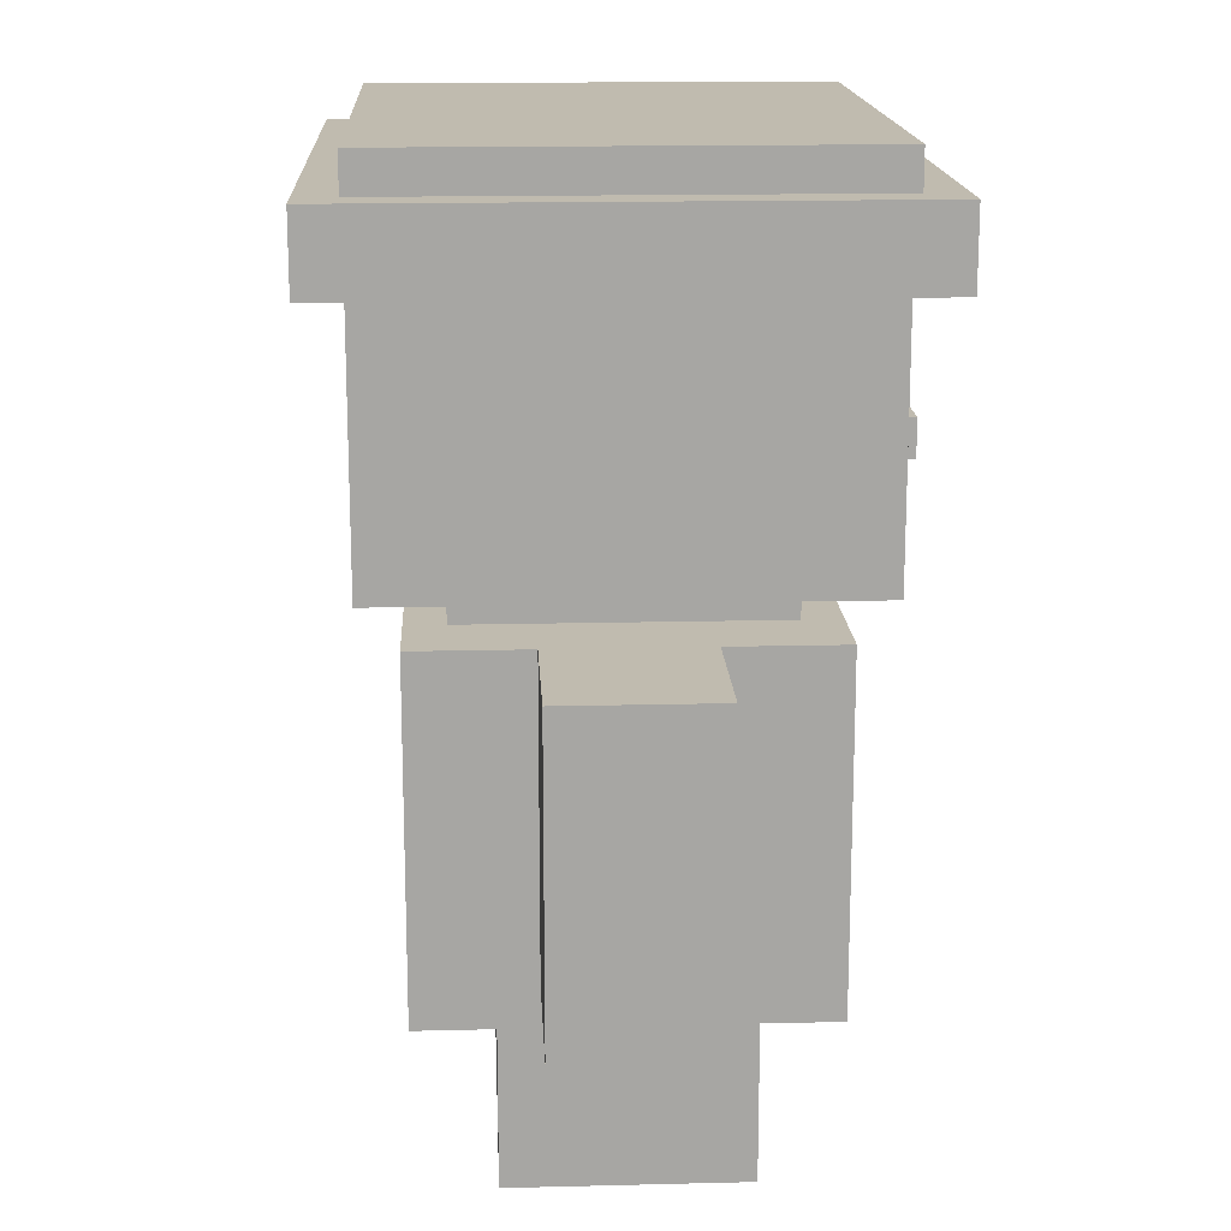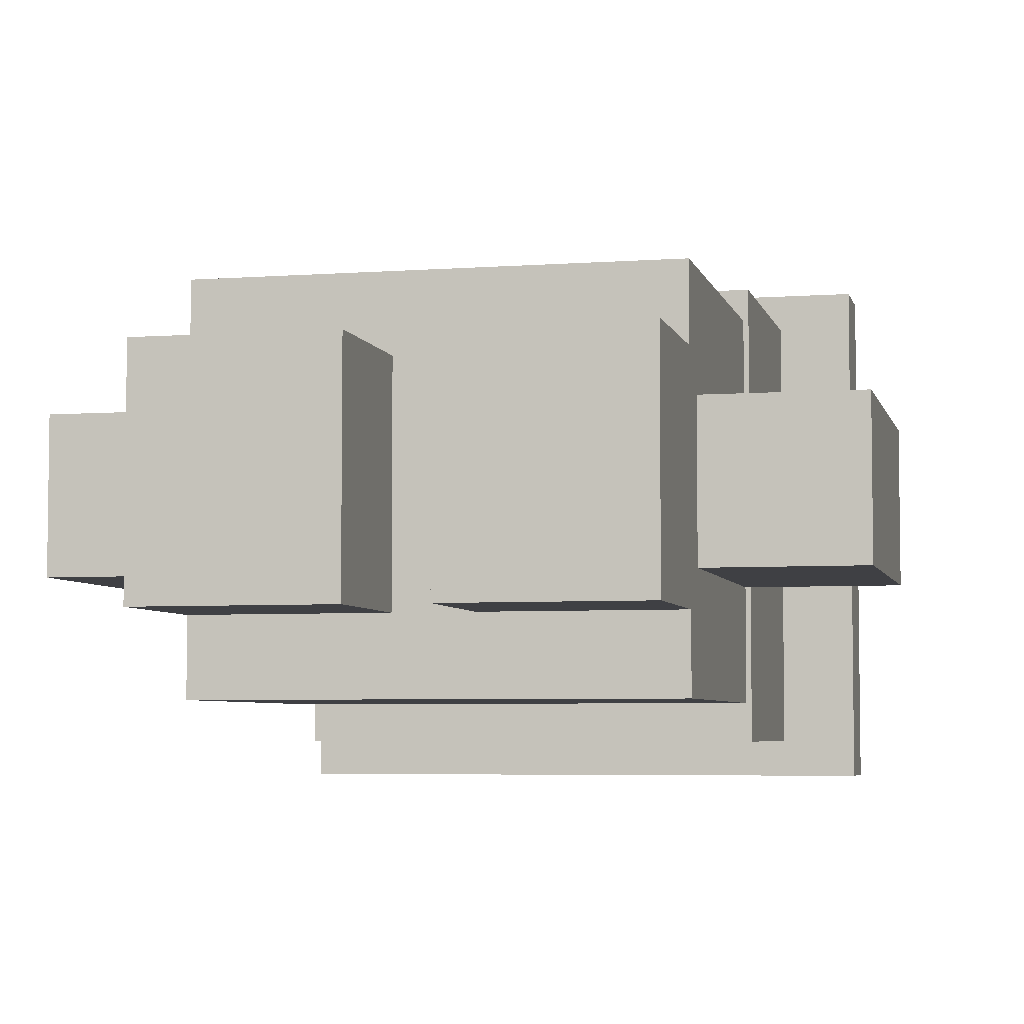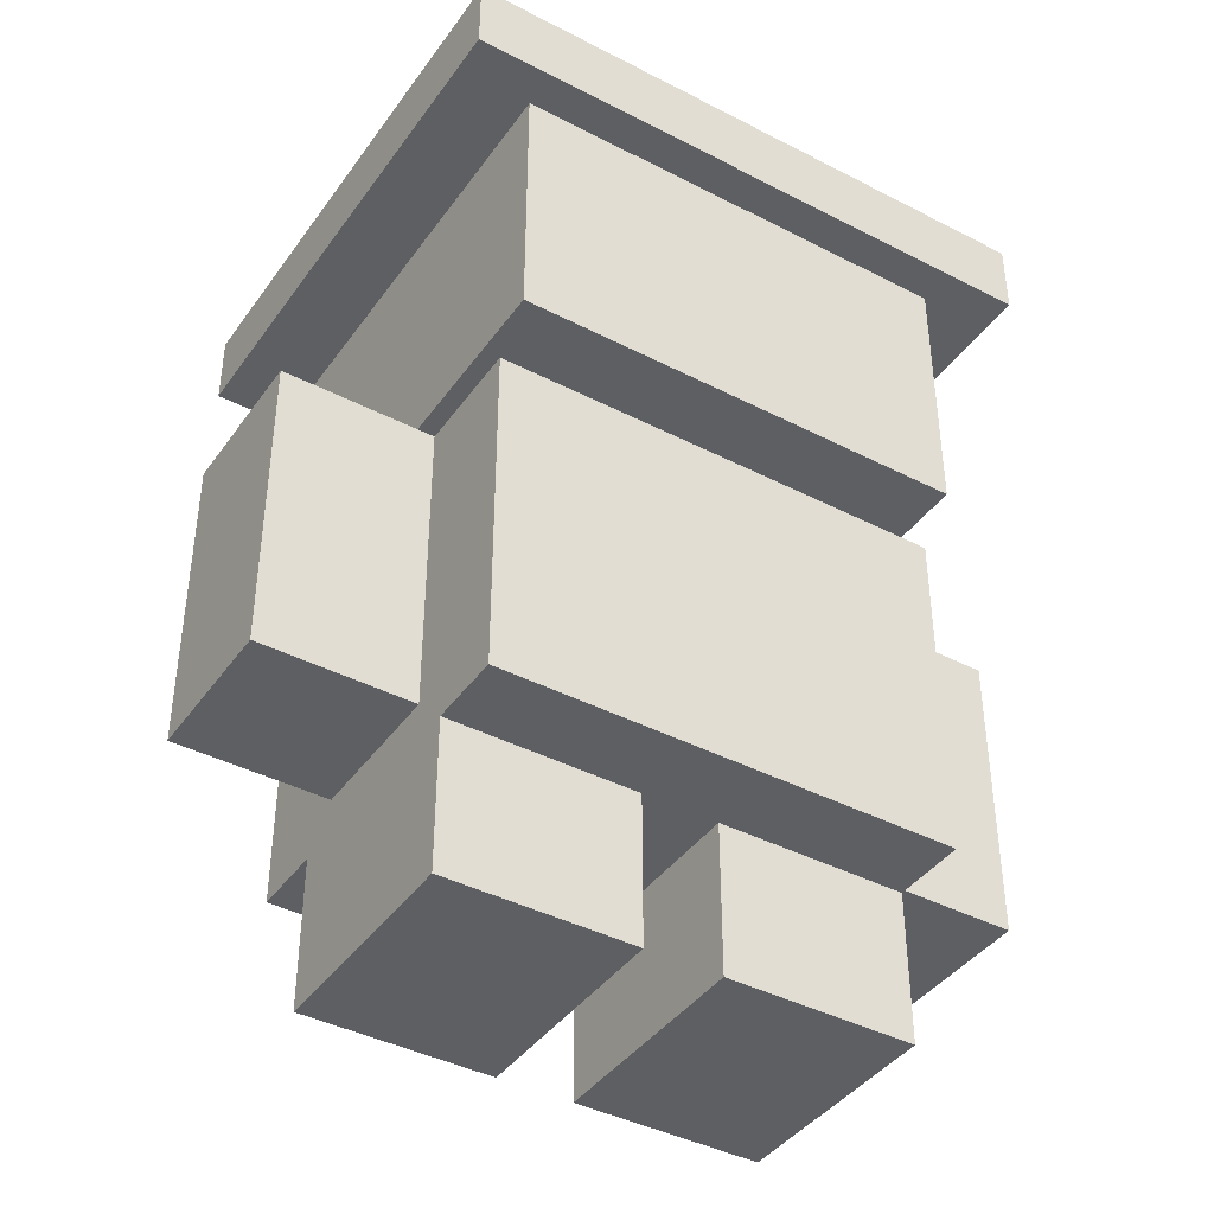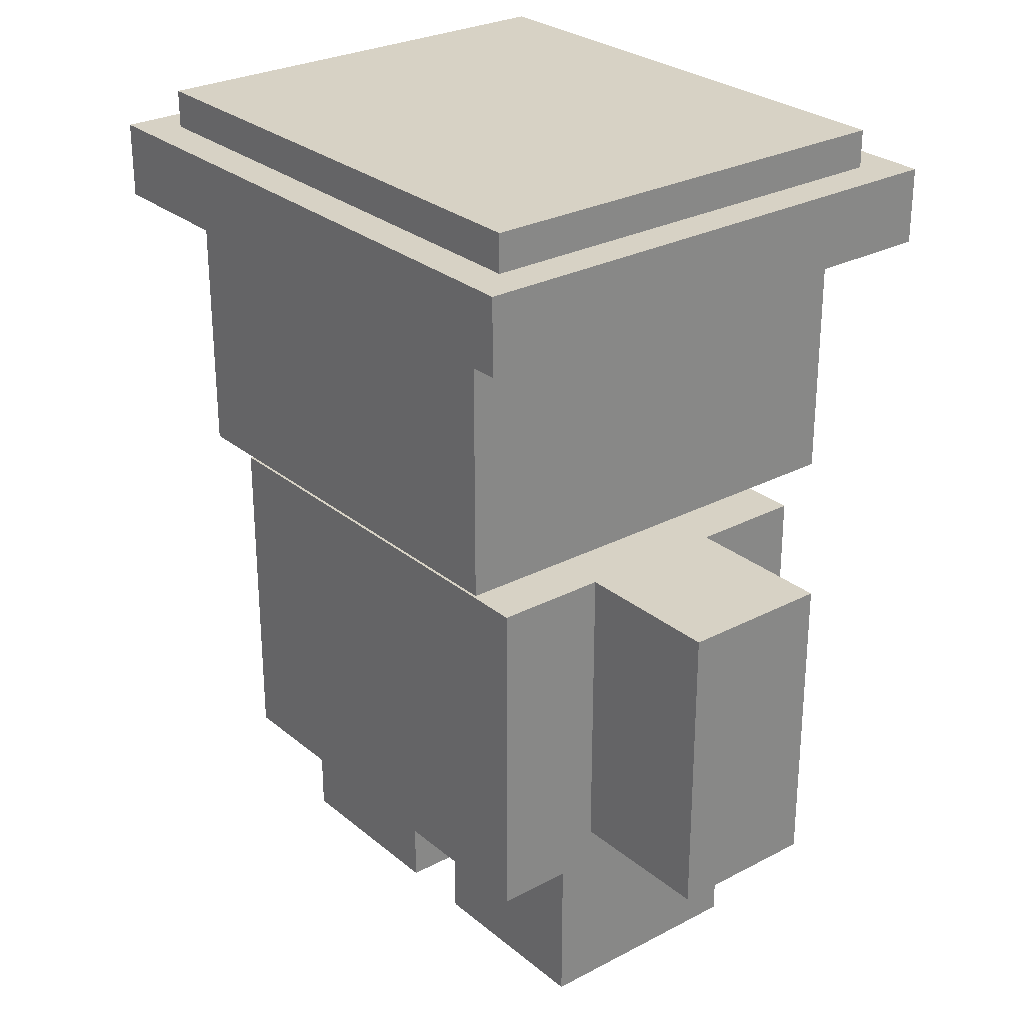
<metadata>
{"format":"obj","ext":"obj","renderer":"f3d","projection":"perspective","resolution":1024,"background":"white","views":[{"elev":16.2,"azim":-92.9,"up":"+Y"},{"elev":-5.0,"azim":13.1,"up":"+Z"},{"elev":-41.0,"azim":147.8,"up":"+Y"},{"elev":27.5,"azim":-128.8,"up":"+Y"}]}
</metadata>
<code>
o
v -1 -0.8 0.2
v -1 -0.8 -0.2
v -1 -0.6 0.2
v -1 -0.6 -0.2
v -1 -1.192e-07 0.2
v -1 -1.192e-07 -0.2
v -0.8 0.8 0.7
v -0.8 0.8 -0.7
v -0.8 1 0.7
v -0.8 1 -0.7
v -0.7 1 0.6
v -0.7 1 -0.6
v -0.7 1.1 0.6
v -0.7 1.1 -0.6
v -0.6 -1.3 0.3
v -0.6 -1.3 -0.3
v -0.6 -1.1 0.3
v -0.6 -1.1 -0.3
v -0.6 -0.9 0.5
v -0.6 -0.9 0.3
v -0.6 -0.9 -0.3
v -0.6 -0.9 -0.5
v -0.6 -0.8 0.2
v -0.6 -0.8 -0.2
v -0.6 -0.7 0.5
v -0.6 -0.7 0.2
v -0.6 -0.7 -0.2
v -0.6 -0.7 -0.5
v -0.6 -0.6 0.5
v -0.6 -0.6 0.2
v -0.6 -0.6 -0.2
v -0.6 -0.6 -0.5
v -0.6 -1.192e-07 0.5
v -0.6 -1.192e-07 0.2
v -0.6 -1.192e-07 -0.2
v -0.6 -1.192e-07 -0.5
v -0.6 0.1 0.6
v -0.6 0.1 0.4
v -0.6 0.1 -0.6
v -0.6 0.3 0.6
v -0.6 0.3 0.4
v -0.6 0.4 -0.5
v -0.6 0.4 -0.6
v -0.6 0.5 -0.2
v -0.6 0.5 -0.5
v -0.6 0.6 0.1
v -0.6 0.6 -0.2
v -0.6 0.8 0.6
v -0.6 0.8 0.1
v -0.6 0.8 -0.6
v -0.4 -1.192e-07 0.4
v -0.4 -1.192e-07 -0.4
v -0.4 0.1 0.4
v -0.4 0.1 -0.4
v -0.1 0.3 0.7
v -0.1 0.3 0.6
v -0.1 0.4 0.7
v -0.1 0.4 0.6
v 0.1 -1.3 0.3
v 0.1 -1.3 -0.3
v 0.1 -1.1 0.3
v 0.1 -1.1 -0.3
v 0.1 -0.9 0.3
v 0.1 -0.9 -0.3
v -0.1 -1.3 0.3
v -0.1 -1.3 -0.3
v -0.1 -1.1 0.3
v -0.1 -1.1 -0.3
v -0.1 -0.9 0.3
v -0.1 -0.9 -0.3
v 0.1 0.3 0.7
v 0.1 0.3 0.6
v 0.1 0.4 0.7
v 0.1 0.4 0.6
v 0.4 -1.192e-07 0.4
v 0.4 -1.192e-07 -0.4
v 0.4 0.1 0.4
v 0.4 0.1 -0.4
v 0.6 -1.3 0.3
v 0.6 -1.3 -0.3
v 0.6 -1.1 0.3
v 0.6 -1.1 -0.3
v 0.6 -0.9 0.5
v 0.6 -0.9 0.3
v 0.6 -0.9 -0.3
v 0.6 -0.9 -0.5
v 0.6 -0.8 0.2
v 0.6 -0.8 -0.2
v 0.6 -0.7 0.5
v 0.6 -0.7 0.2
v 0.6 -0.7 -0.2
v 0.6 -0.7 -0.5
v 0.6 -0.6 0.5
v 0.6 -0.6 0.2
v 0.6 -0.6 -0.2
v 0.6 -0.6 -0.5
v 0.6 -1.192e-07 0.5
v 0.6 -1.192e-07 0.2
v 0.6 -1.192e-07 -0.2
v 0.6 -1.192e-07 -0.5
v 0.6 0.1 0.6
v 0.6 0.1 0.4
v 0.6 0.1 -0.6
v 0.6 0.3 0.6
v 0.6 0.3 0.4
v 0.6 0.4 -0.5
v 0.6 0.4 -0.6
v 0.6 0.5 -0.2
v 0.6 0.5 -0.5
v 0.6 0.6 0.1
v 0.6 0.6 -0.2
v 0.6 0.8 0.6
v 0.6 0.8 0.1
v 0.6 0.8 -0.6
v 0.7 1 0.6
v 0.7 1 -0.6
v 0.7 1.1 0.6
v 0.7 1.1 -0.6
v 0.8 0.8 0.7
v 0.8 0.8 -0.7
v 0.8 1 0.7
v 0.8 1 -0.7
v 1 -0.8 0.2
v 1 -0.8 -0.2
v 1 -0.6 0.2
v 1 -0.6 -0.2
v 1 -1.192e-07 0.2
v 1 -1.192e-07 -0.2
v -0.8 0.8 0.7
v -0.8 1 0.7
v -0.2 0.8 0.7
v -0.2 1 0.7
v -0.1 0.3 0.7
v -0.1 0.4 0.7
v -0.1 0.8 0.7
v -0.1 1 0.7
v 0.1 0.3 0.7
v 0.1 0.4 0.7
v 0.1 0.8 0.7
v 0.1 1 0.7
v 0.2 0.8 0.7
v 0.2 1 0.7
v 0.8 0.8 0.7
v 0.8 1 0.7
v -0.7 1 0.6
v -0.7 1.1 0.6
v -0.6 0.1 0.6
v -0.6 0.3 0.6
v -0.6 0.8 0.6
v -0.5 0.4 0.6
v -0.5 0.7 0.6
v -0.4 1 0.6
v -0.4 1.1 0.6
v -0.3 0.4 0.6
v -0.3 0.6 0.6
v -0.3 1 0.6
v -0.3 1.1 0.6
v -0.2 0.2 0.6
v -0.2 0.3 0.6
v -0.2 0.8 0.6
v -0.2 1 0.6
v -0.2 1.1 0.6
v -0.1 0.3 0.6
v -0.1 0.4 0.6
v -0.1 0.6 0.6
v -0.1 0.7 0.6
v -0.1 0.8 0.6
v -0.1 1 0.6
v -0.1 1.1 0.6
v 0.1 0.3 0.6
v 0.1 0.4 0.6
v 0.1 0.6 0.6
v 0.1 0.7 0.6
v 0.1 0.8 0.6
v 0.1 1 0.6
v 0.1 1.1 0.6
v 0.2 0.2 0.6
v 0.2 0.3 0.6
v 0.2 0.8 0.6
v 0.2 1 0.6
v 0.2 1.1 0.6
v 0.3 0.4 0.6
v 0.3 0.6 0.6
v 0.3 1 0.6
v 0.3 1.1 0.6
v 0.4 1 0.6
v 0.4 1.1 0.6
v 0.5 0.4 0.6
v 0.5 0.7 0.6
v 0.6 0.1 0.6
v 0.6 0.3 0.6
v 0.6 0.8 0.6
v 0.7 1 0.6
v 0.7 1.1 0.6
v -0.6 -0.9 0.5
v -0.6 -0.7 0.5
v -0.6 -0.6 0.5
v -0.6 -1.192e-07 0.5
v -0.2 -0.8 0.5
v -0.2 -0.7 0.5
v -0.2 -0.6 0.5
v -0.2 -0.5 0.5
v -0.1 -0.7 0.5
v -0.1 -0.6 0.5
v 0.1 -0.7 0.5
v 0.1 -0.6 0.5
v 0.2 -0.8 0.5
v 0.2 -0.7 0.5
v 0.2 -0.6 0.5
v 0.2 -0.5 0.5
v 0.2 -0.3 0.5
v 0.2 -0.2 0.5
v 0.3 -0.4 0.5
v 0.3 -0.3 0.5
v 0.3 -0.2 0.5
v 0.4 -0.4 0.5
v 0.4 -0.3 0.5
v 0.4 -0.2 0.5
v 0.5 -0.3 0.5
v 0.5 -0.2 0.5
v 0.6 -0.9 0.5
v 0.6 -0.7 0.5
v 0.6 -0.6 0.5
v 0.6 -1.192e-07 0.5
v -0.4 -1.192e-07 0.4
v -0.4 0.1 0.4
v 0.4 -1.192e-07 0.4
v 0.4 0.1 0.4
v -0.6 -1.3 0.3
v -0.6 -1.1 0.3
v -0.6 -0.9 0.3
v -0.1 -1.3 0.3
v -0.1 -1.1 0.3
v -0.1 -0.9 0.3
v 0.1 -1.3 0.3
v 0.1 -1.1 0.3
v 0.1 -0.9 0.3
v 0.6 -1.3 0.3
v 0.6 -1.1 0.3
v 0.6 -0.9 0.3
v -1 -0.8 0.2
v -1 -0.6 0.2
v -1 -1.192e-07 0.2
v -0.6 -0.8 0.2
v -0.6 -0.7 0.2
v -0.6 -0.6 0.2
v -0.6 -1.192e-07 0.2
v 0.6 -0.8 0.2
v 0.6 -0.7 0.2
v 0.6 -0.6 0.2
v 0.6 -1.192e-07 0.2
v 1 -0.8 0.2
v 1 -0.6 0.2
v 1 -1.192e-07 0.2
v -1 -0.8 -0.2
v -1 -0.6 -0.2
v -1 -1.192e-07 -0.2
v -0.6 -0.8 -0.2
v -0.6 -0.7 -0.2
v -0.6 -0.6 -0.2
v -0.6 -1.192e-07 -0.2
v 0.6 -0.8 -0.2
v 0.6 -0.7 -0.2
v 0.6 -0.6 -0.2
v 0.6 -1.192e-07 -0.2
v 1 -0.8 -0.2
v 1 -0.6 -0.2
v 1 -1.192e-07 -0.2
v -0.6 -1.3 -0.3
v -0.6 -1.1 -0.3
v -0.6 -0.9 -0.3
v -0.1 -1.3 -0.3
v -0.1 -1.1 -0.3
v -0.1 -0.9 -0.3
v 0.1 -1.3 -0.3
v 0.1 -1.1 -0.3
v 0.1 -0.9 -0.3
v 0.6 -1.3 -0.3
v 0.6 -1.1 -0.3
v 0.6 -0.9 -0.3
v -0.4 -1.192e-07 -0.4
v -0.4 0.1 -0.4
v 0.4 -1.192e-07 -0.4
v 0.4 0.1 -0.4
v -0.6 -0.9 -0.5
v -0.6 -0.7 -0.5
v -0.6 -0.6 -0.5
v -0.6 -1.192e-07 -0.5
v 0.6 -0.9 -0.5
v 0.6 -0.7 -0.5
v 0.6 -0.6 -0.5
v 0.6 -1.192e-07 -0.5
v -0.7 1 -0.6
v -0.7 1.1 -0.6
v -0.6 0.1 -0.6
v -0.6 0.4 -0.6
v -0.6 0.8 -0.6
v 0.6 0.1 -0.6
v 0.6 0.4 -0.6
v 0.6 0.8 -0.6
v 0.7 1 -0.6
v 0.7 1.1 -0.6
v -0.8 0.8 -0.7
v -0.8 1 -0.7
v 0.8 0.8 -0.7
v 0.8 1 -0.7
v -0.6 -1.3 0.3
v -0.1 -1.3 0.3
v 0.1 -1.3 0.3
v 0.6 -1.3 0.3
v -0.6 -1.3 -0.3
v -0.1 -1.3 -0.3
v 0.1 -1.3 -0.3
v 0.6 -1.3 -0.3
v -0.6 -0.9 0.5
v 0.6 -0.9 0.5
v -0.6 -0.9 0.3
v -0.1 -0.9 0.3
v 0.1 -0.9 0.3
v 0.6 -0.9 0.3
v -0.6 -0.9 -0.3
v -0.1 -0.9 -0.3
v 0.1 -0.9 -0.3
v 0.6 -0.9 -0.3
v -0.6 -0.9 -0.5
v 0.6 -0.9 -0.5
v -1 -0.8 0.2
v -0.6 -0.8 0.2
v 0.6 -0.8 0.2
v 1 -0.8 0.2
v -1 -0.8 -0.2
v -0.6 -0.8 -0.2
v 0.6 -0.8 -0.2
v 1 -0.8 -0.2
v -0.6 0.1 0.6
v 0.6 0.1 0.6
v -0.6 0.1 0.4
v -0.4 0.1 0.4
v 0.4 0.1 0.4
v 0.6 0.1 0.4
v -0.4 0.1 -0.4
v 0.4 0.1 -0.4
v -0.6 0.1 -0.6
v 0.6 0.1 -0.6
v -0.1 0.3 0.7
v 0.1 0.3 0.7
v -0.1 0.3 0.6
v 0.1 0.3 0.6
v -0.8 0.8 0.7
v -0.2 0.8 0.7
v -0.1 0.8 0.7
v 0.1 0.8 0.7
v 0.2 0.8 0.7
v 0.8 0.8 0.7
v -0.6 0.8 0.6
v -0.2 0.8 0.6
v -0.1 0.8 0.6
v 0.1 0.8 0.6
v 0.2 0.8 0.6
v 0.6 0.8 0.6
v -0.6 0.8 0.1
v 0.6 0.8 0.1
v -0.6 0.8 -0.6
v 0.6 0.8 -0.6
v -0.8 0.8 -0.7
v 0.8 0.8 -0.7
v -0.6 -1.192e-07 0.5
v 0.6 -1.192e-07 0.5
v -0.4 -1.192e-07 0.4
v 0.4 -1.192e-07 0.4
v -1 -1.192e-07 0.2
v -0.6 -1.192e-07 0.2
v 0.6 -1.192e-07 0.2
v 1 -1.192e-07 0.2
v -1 -1.192e-07 -0.2
v -0.6 -1.192e-07 -0.2
v 0.6 -1.192e-07 -0.2
v 1 -1.192e-07 -0.2
v -0.4 -1.192e-07 -0.4
v 0.4 -1.192e-07 -0.4
v -0.6 -1.192e-07 -0.5
v 0.6 -1.192e-07 -0.5
v -0.1 0.4 0.7
v 0.1 0.4 0.7
v -0.1 0.4 0.6
v 0.1 0.4 0.6
v -0.8 1 0.7
v -0.2 1 0.7
v -0.1 1 0.7
v 0.1 1 0.7
v 0.2 1 0.7
v 0.8 1 0.7
v -0.7 1 0.6
v -0.4 1 0.6
v -0.3 1 0.6
v -0.2 1 0.6
v -0.1 1 0.6
v 0.1 1 0.6
v 0.2 1 0.6
v 0.3 1 0.6
v 0.4 1 0.6
v 0.7 1 0.6
v -0.7 1 -0.6
v 0.7 1 -0.6
v -0.8 1 -0.7
v 0.8 1 -0.7
v -0.7 1.1 0.6
v -0.4 1.1 0.6
v -0.3 1.1 0.6
v -0.2 1.1 0.6
v -0.1 1.1 0.6
v 0.1 1.1 0.6
v 0.2 1.1 0.6
v 0.3 1.1 0.6
v 0.4 1.1 0.6
v 0.7 1.1 0.6
v -0.4 1.1 0.4
v -0.3 1.1 0.4
v -0.2 1.1 0.4
v -0.1 1.1 0.4
v 0.1 1.1 0.4
v 0.2 1.1 0.4
v 0.3 1.1 0.4
v 0.4 1.1 0.4
v -0.7 1.1 -0.6
v 0.7 1.1 -0.6
f 3 2 1
f 4 2 3
f 5 4 3
f 6 4 5
f 9 8 7
f 10 8 9
f 13 12 11
f 14 12 13
f 17 16 15
f 18 16 17
f 20 18 17
f 21 18 20
f 23 21 20
f 23 22 21
f 23 20 19
f 24 22 23
f 25 23 19
f 26 23 25
f 27 22 24
f 28 22 27
f 29 26 25
f 30 26 29
f 31 28 27
f 32 28 31
f 33 30 29
f 34 30 33
f 35 32 31
f 36 32 35
f 40 38 37
f 41 39 38
f 41 38 40
f 42 41 40
f 42 39 41
f 43 39 42
f 44 42 40
f 45 43 42
f 45 42 44
f 46 44 40
f 47 45 44
f 47 44 46
f 48 46 40
f 49 47 46
f 49 46 48
f 50 43 45
f 50 47 49
f 50 45 47
f 53 52 51
f 54 52 53
f 57 56 55
f 58 56 57
f 61 60 59
f 62 60 61
f 63 62 61
f 64 62 63
f 65 66 67
f 67 66 68
f 67 68 69
f 69 68 70
f 71 72 73
f 73 72 74
f 75 76 77
f 77 76 78
f 79 80 81
f 81 80 82
f 81 82 84
f 84 82 85
f 84 85 87
f 85 86 87
f 83 84 87
f 87 86 88
f 83 87 89
f 89 87 90
f 88 86 91
f 91 86 92
f 89 90 93
f 93 90 94
f 91 92 95
f 95 92 96
f 93 94 97
f 97 94 98
f 95 96 99
f 99 96 100
f 101 102 104
f 102 103 105
f 104 102 105
f 104 105 106
f 105 103 106
f 106 103 107
f 104 106 108
f 106 107 109
f 108 106 109
f 104 108 110
f 108 109 111
f 110 108 111
f 104 110 112
f 110 111 113
f 112 110 113
f 109 107 114
f 113 111 114
f 111 109 114
f 115 116 117
f 117 116 118
f 119 120 121
f 121 120 122
f 123 124 125
f 125 124 126
f 125 126 127
f 127 126 128
f 131 130 129
f 132 130 131
f 135 132 131
f 136 132 135
f 137 134 133
f 138 134 137
f 139 136 135
f 140 136 139
f 141 140 139
f 142 140 141
f 143 142 141
f 144 142 143
f 150 149 148
f 151 149 150
f 152 146 145
f 153 146 152
f 154 150 148
f 154 151 150
f 155 151 154
f 156 153 152
f 157 153 156
f 158 148 147
f 159 154 148
f 159 148 158
f 160 149 151
f 161 157 156
f 162 157 161
f 163 154 159
f 163 159 158
f 164 155 154
f 164 154 163
f 165 151 155
f 165 155 164
f 166 160 151
f 166 151 165
f 167 160 166
f 168 162 161
f 169 162 168
f 170 163 158
f 171 165 164
f 171 167 166
f 171 166 165
f 172 167 171
f 173 167 172
f 174 167 173
f 175 169 168
f 176 169 175
f 177 158 147
f 177 170 158
f 178 171 170
f 178 170 177
f 179 174 173
f 180 176 175
f 181 176 180
f 182 171 178
f 182 172 171
f 183 173 172
f 183 172 182
f 184 181 180
f 185 181 184
f 186 185 184
f 187 185 186
f 188 182 178
f 188 183 182
f 189 179 173
f 189 183 188
f 189 173 183
f 190 177 147
f 190 178 177
f 191 188 178
f 191 178 190
f 191 189 188
f 192 179 189
f 192 189 191
f 193 187 186
f 194 187 193
f 199 196 195
f 200 197 196
f 200 196 199
f 201 198 197
f 201 197 200
f 202 198 201
f 203 200 199
f 203 201 200
f 203 202 201
f 204 202 203
f 205 203 199
f 205 204 203
f 206 202 204
f 206 204 205
f 207 199 195
f 207 205 199
f 207 206 205
f 208 206 207
f 209 202 206
f 209 206 208
f 210 198 202
f 210 202 209
f 211 198 210
f 212 198 211
f 213 210 209
f 213 211 210
f 214 212 211
f 214 211 213
f 215 198 212
f 215 212 214
f 216 214 213
f 216 213 209
f 217 215 214
f 217 214 216
f 218 198 215
f 218 215 217
f 219 217 216
f 219 218 217
f 220 198 218
f 220 218 219
f 221 208 207
f 221 207 195
f 222 209 208
f 222 208 221
f 223 220 219
f 223 209 222
f 223 219 216
f 223 216 209
f 224 198 220
f 224 220 223
f 227 226 225
f 228 226 227
f 232 230 229
f 233 231 230
f 233 230 232
f 234 231 233
f 238 236 235
f 239 237 236
f 239 236 238
f 240 237 239
f 244 242 241
f 245 242 244
f 246 243 242
f 246 242 245
f 247 243 246
f 252 249 248
f 252 250 249
f 253 251 250
f 253 250 252
f 254 251 253
f 255 256 258
f 258 256 259
f 256 257 260
f 259 256 260
f 260 257 261
f 262 263 266
f 263 264 266
f 264 265 267
f 266 264 267
f 267 265 268
f 269 270 272
f 270 271 273
f 272 270 273
f 273 271 274
f 275 276 278
f 276 277 279
f 278 276 279
f 279 277 280
f 281 282 283
f 283 282 284
f 285 286 289
f 286 287 290
f 289 286 290
f 287 288 291
f 290 287 291
f 291 288 292
f 295 296 298
f 296 297 299
f 298 296 299
f 299 297 300
f 293 294 301
f 301 294 302
f 303 304 305
f 305 304 306
f 311 308 307
f 312 308 311
f 313 310 309
f 314 310 313
f 317 316 315
f 318 316 317
f 319 316 318
f 320 316 319
f 322 319 318
f 323 319 322
f 325 322 321
f 325 324 323
f 325 323 322
f 326 324 325
f 331 328 327
f 332 328 331
f 333 330 329
f 334 330 333
f 337 336 335
f 338 336 337
f 339 336 338
f 340 336 339
f 341 338 337
f 342 340 339
f 343 341 337
f 343 342 341
f 344 340 342
f 344 342 343
f 347 346 345
f 348 346 347
f 355 350 349
f 356 351 350
f 356 350 355
f 357 352 351
f 357 351 356
f 358 353 352
f 358 352 357
f 359 354 353
f 359 353 358
f 360 354 359
f 361 355 349
f 362 354 360
f 363 361 349
f 364 354 362
f 365 363 349
f 365 364 363
f 366 354 364
f 366 364 365
f 367 368 369
f 369 368 370
f 367 369 372
f 370 368 373
f 371 372 375
f 372 369 376
f 375 372 376
f 373 374 377
f 370 373 377
f 377 374 378
f 376 369 379
f 370 377 380
f 376 379 381
f 379 380 381
f 380 377 382
f 381 380 382
f 383 384 385
f 385 384 386
f 387 388 393
f 393 388 394
f 394 388 395
f 388 389 396
f 395 388 396
f 389 390 397
f 396 389 397
f 390 391 398
f 397 390 398
f 391 392 399
f 398 391 399
f 399 392 400
f 400 392 401
f 401 392 402
f 387 393 403
f 402 392 404
f 387 403 405
f 403 404 405
f 404 392 406
f 405 404 406
f 407 408 417
f 408 409 417
f 409 410 418
f 417 409 418
f 410 411 419
f 418 410 419
f 411 412 420
f 419 411 420
f 412 413 421
f 420 412 421
f 413 414 422
f 421 413 422
f 414 415 423
f 422 414 423
f 415 416 424
f 423 415 424
f 422 423 425
f 421 422 425
f 423 424 425
f 420 421 425
f 419 420 425
f 418 419 425
f 417 418 425
f 407 417 425
f 424 416 426
f 425 424 426

</code>
